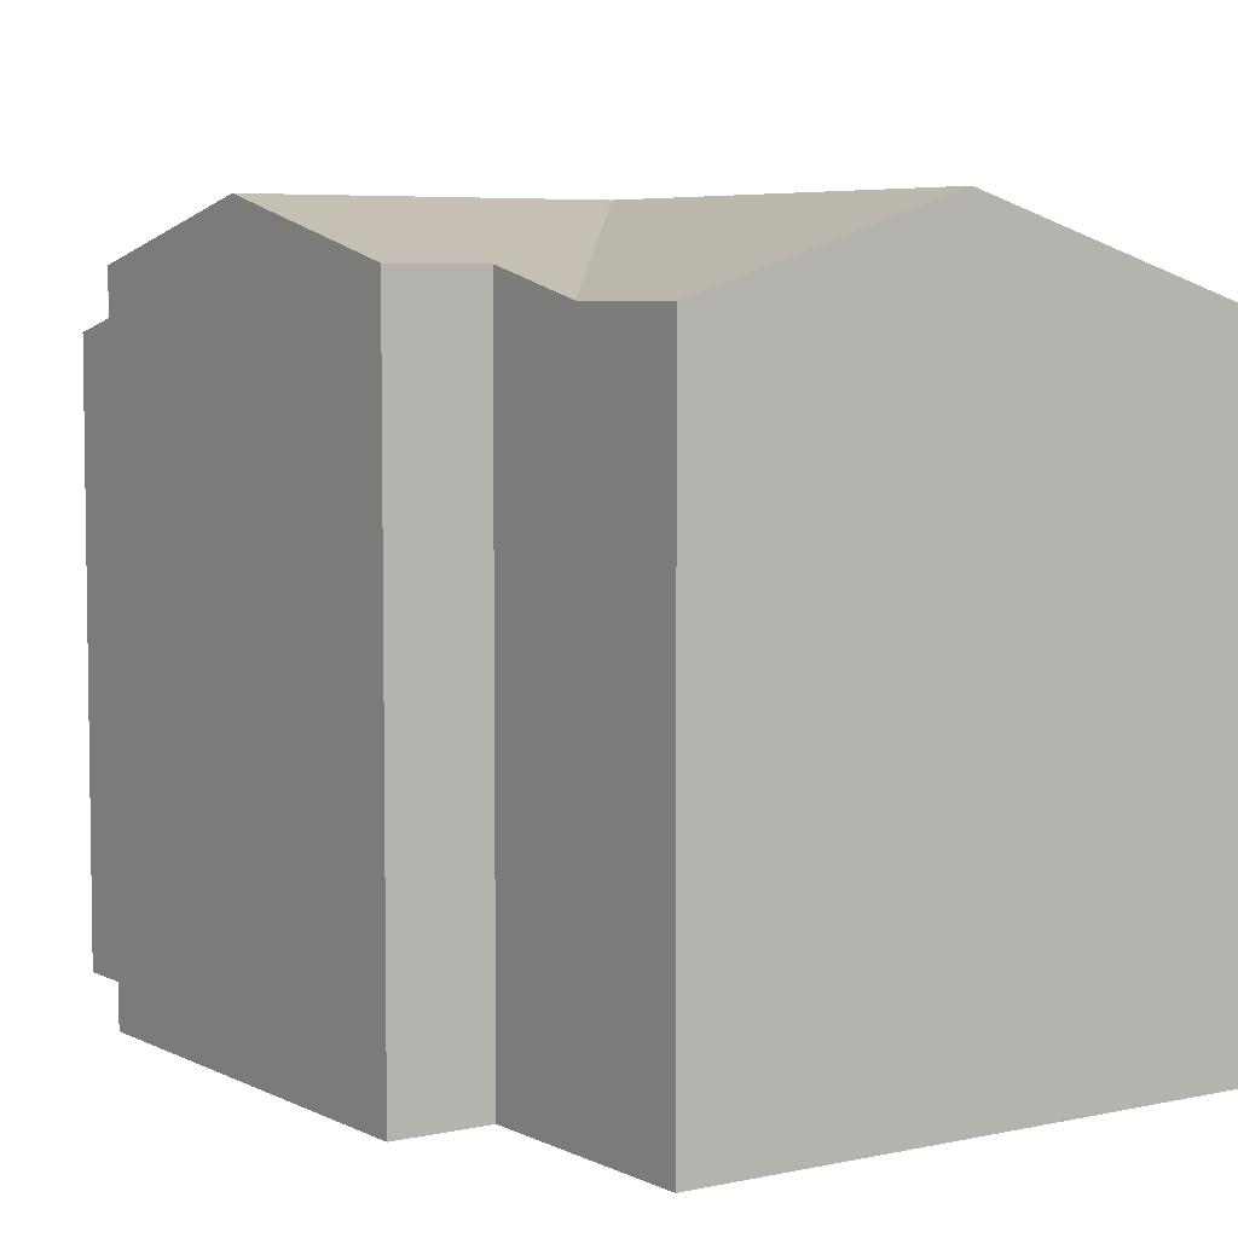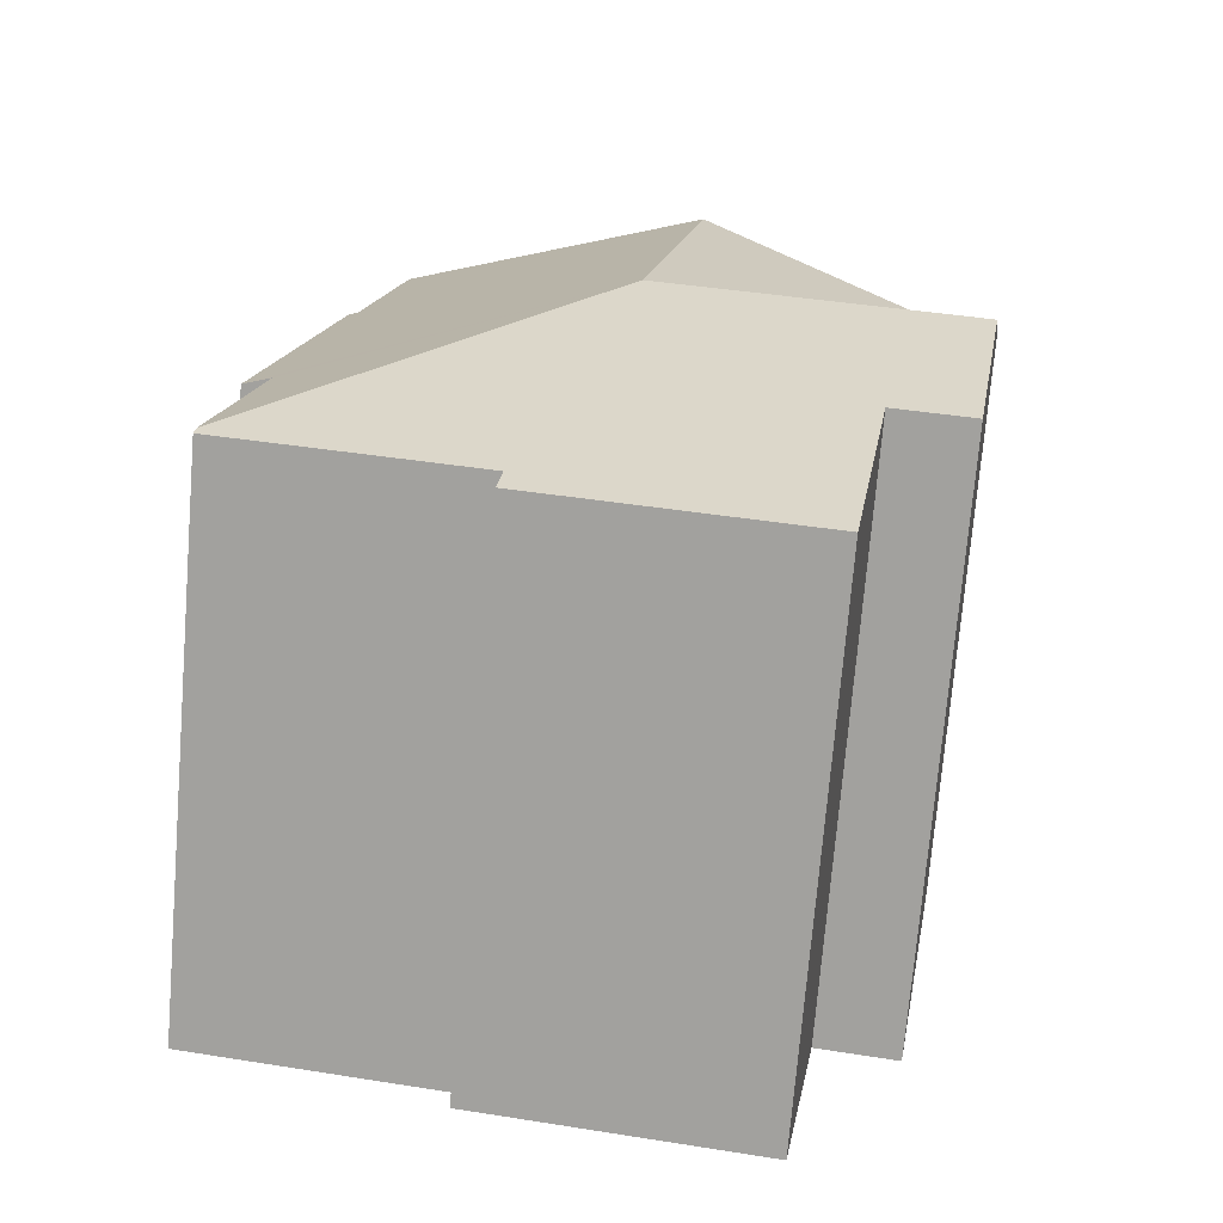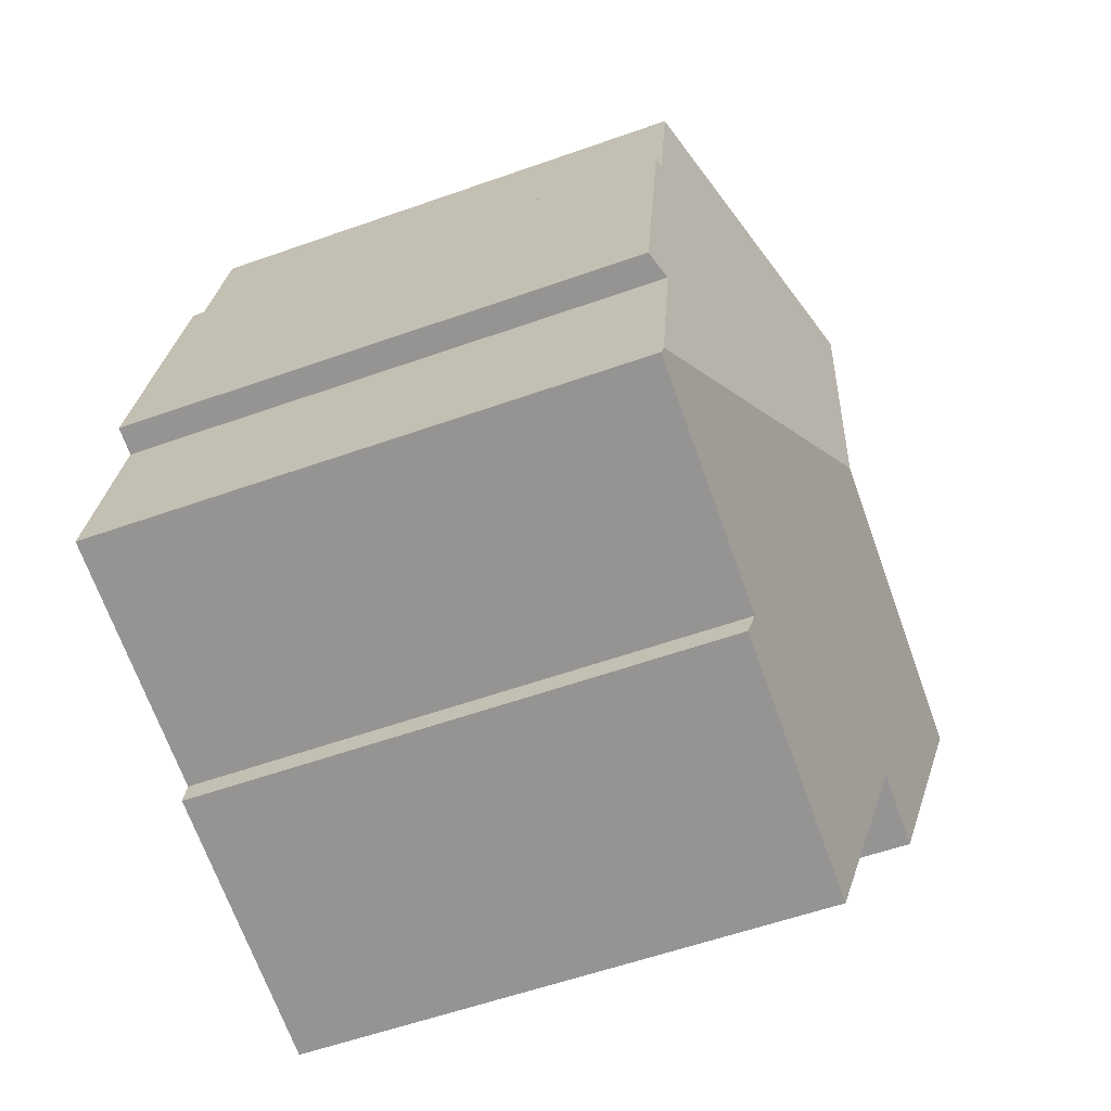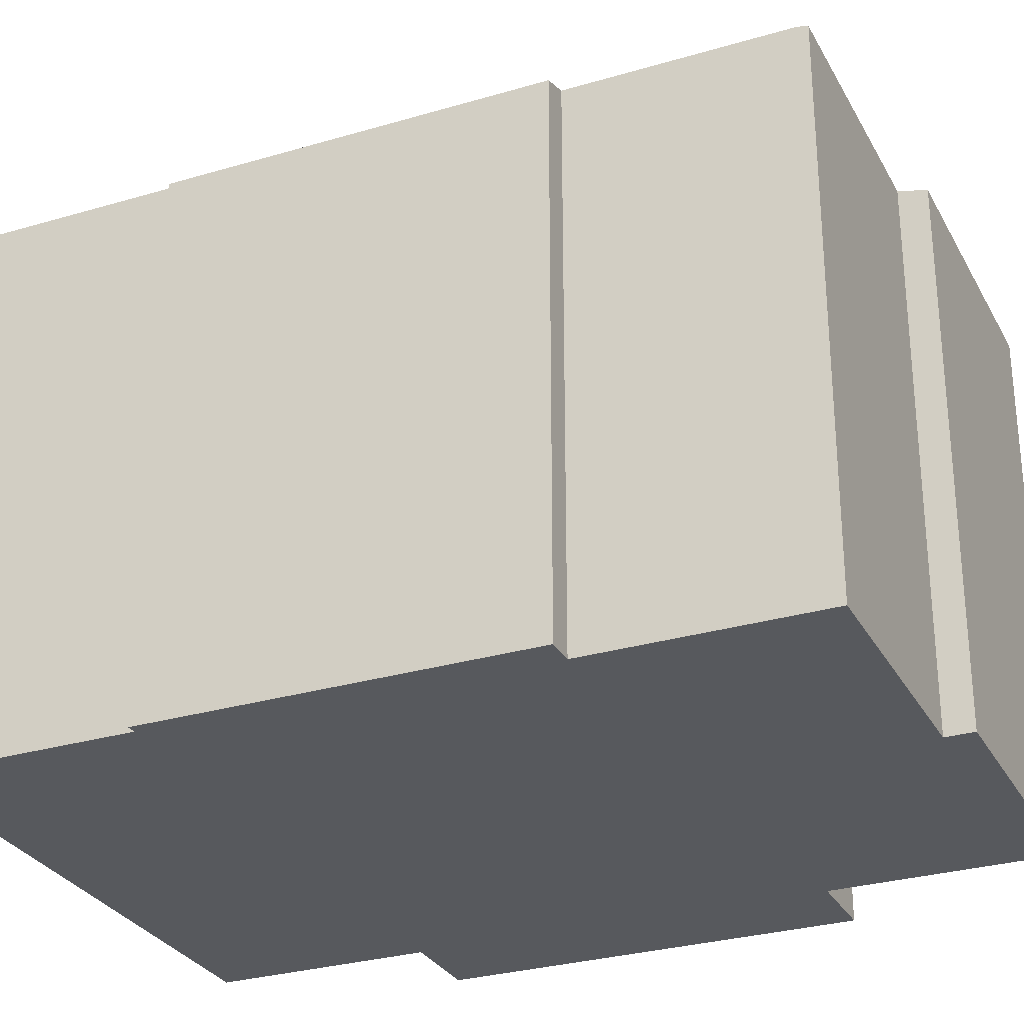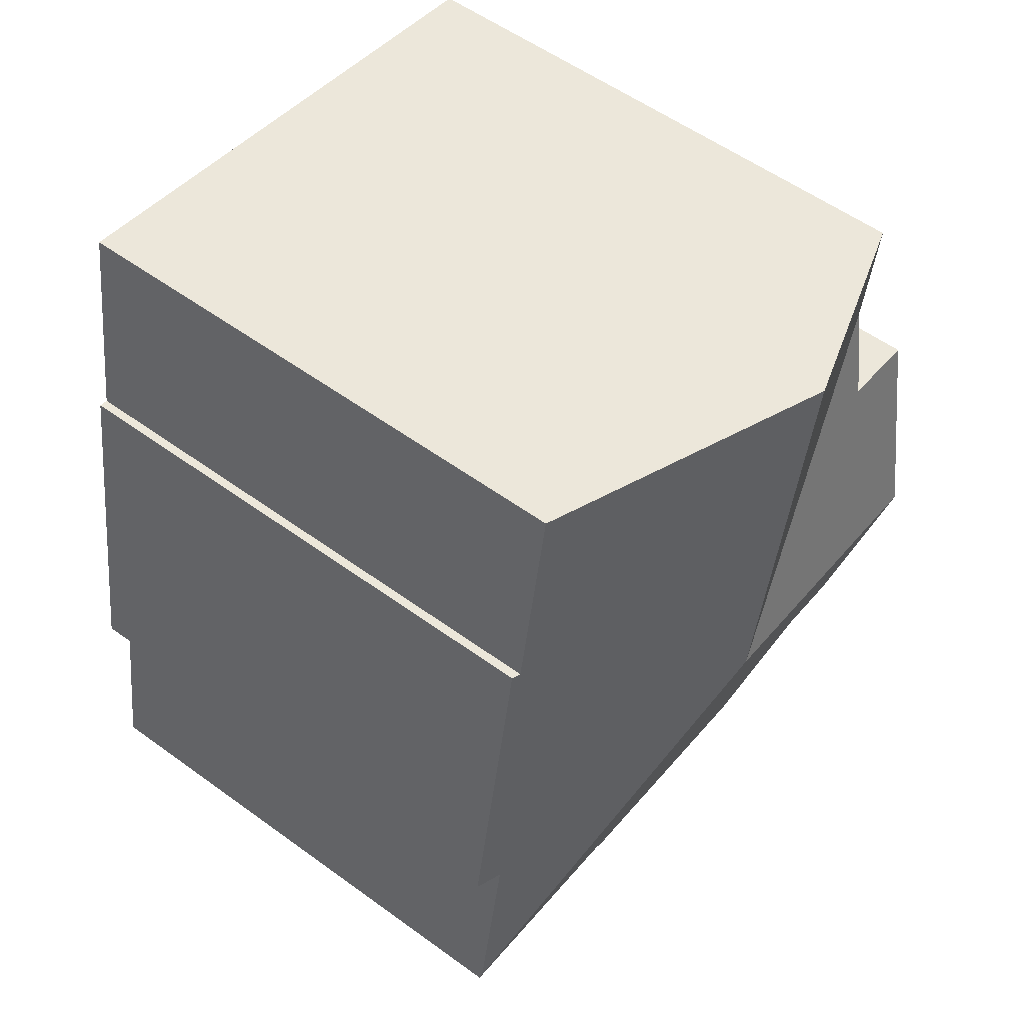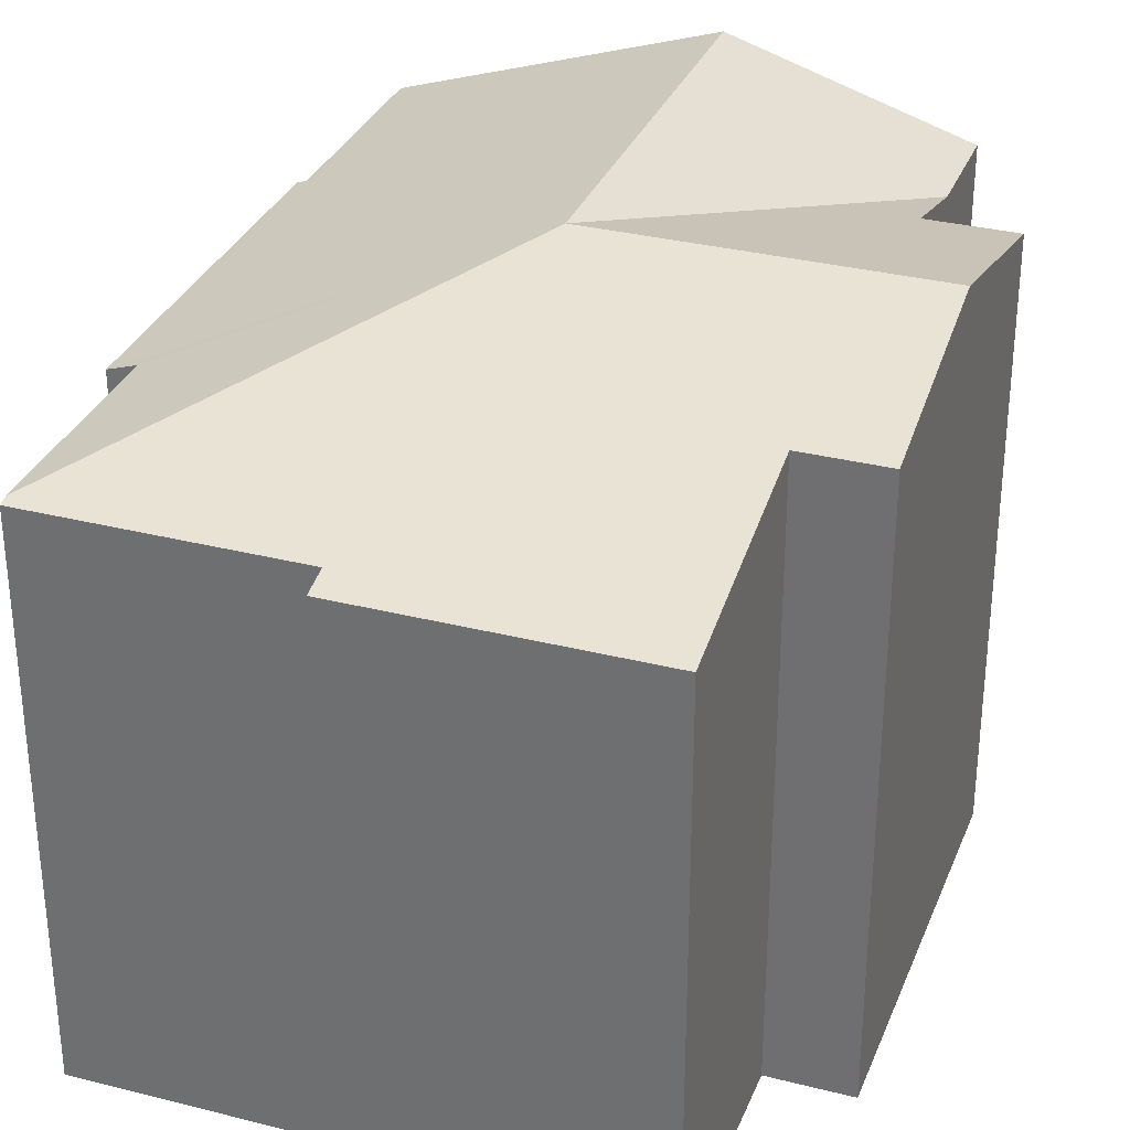
<metadata>
{"format":"obj","ext":"obj","renderer":"f3d","projection":"perspective","resolution":1024,"background":"white","views":[{"elev":5.6,"azim":-43.8,"up":"+Y"},{"elev":-73.3,"azim":175.2,"up":"+Z"},{"elev":-58.6,"azim":110.0,"up":"+Z"},{"elev":-29.3,"azim":104.2,"up":"+Y"},{"elev":56.0,"azim":127.3,"up":"+Z"},{"elev":31.9,"azim":-169.9,"up":"+Y"}]}
</metadata>
<code>
v  16.33 12.49 -6.158
v  14.69 12.56 2.329
v  14.9 12.49 2.365
v  8.239 14.88 -3.509
v  15.69 12.7 -6.267
v  16.51 12.7 -11.17
v  6.616 14.88 6.159
v  13.84 12.56 7.372
v  4.289 12.49 -14.11
v  10.7 12.65 -12.38
v  10.81 12.49 -13.02
v  16.55 12.65 -11.39
v  3.445 13.73 -9.09
v  0.799 14.88 -4.758
v  1.578 13.73 -9.403
v  0 13.7 8.39e-16
v  1.991 13.7 0.334
v  1.605 13.13 2.635
v  1.167 13.13 5.244
v  10.81 7.971e-16 -13.02
v  4.289 8.642e-16 -14.11
v  3.445 5.566e-16 -9.09
v  1.578 5.758e-16 -9.403
v  15.69 3.837e-16 -6.267
v  16.33 3.771e-16 -6.158
v  16.55 6.977e-16 -11.39
v  10.7 7.578e-16 -12.38
v  0 0 0
v  0.799 2.913e-16 -4.758
v  1.991 -2.045e-17 0.334
v  1.167 -3.211e-16 5.244
v  1.605 -1.613e-16 2.635
v  13.84 -4.514e-16 7.372
v  6.616 -3.771e-16 6.159
v  14.69 -1.426e-16 2.329
v  14.9 -1.448e-16 2.365
v  16.51 6.838e-16 -11.17
g defaultobject
f 1 2 3
f 2 1 4
f 4 1 5
f 4 5 6
f 2 7 8
f 7 2 4
f 9 10 11
f 10 6 12
f 6 10 4
f 4 10 9
f 4 9 13
f 4 13 14
f 14 13 15
f 16 4 14
f 4 16 17
f 4 17 18
f 19 4 18
f 4 19 7
f 20 9 11
f 9 20 21
f 22 15 13
f 15 22 23
f 1 24 5
f 24 1 25
f 26 10 12
f 10 26 27
f 9 22 13
f 22 9 21
f 23 14 15
f 14 23 16
f 16 23 28
f 28 23 29
f 30 18 17
f 18 30 19
f 19 30 31
f 31 30 32
f 28 17 16
f 17 28 30
f 31 7 19
f 7 31 8
f 8 31 33
f 33 31 34
f 35 3 2
f 3 35 36
f 33 2 8
f 2 33 35
f 36 1 3
f 1 36 25
f 24 6 5
f 6 24 12
f 12 24 26
f 26 24 37
f 27 11 10
f 11 27 20
f 36 24 25
f 24 36 35
f 24 35 33
f 24 33 34
f 24 34 27
f 37 27 26
f 27 37 24
f 27 21 20
f 21 27 34
f 21 34 30
f 30 34 32
f 32 34 31
f 30 22 21
f 22 30 28
f 22 28 29
f 22 29 23

</code>
